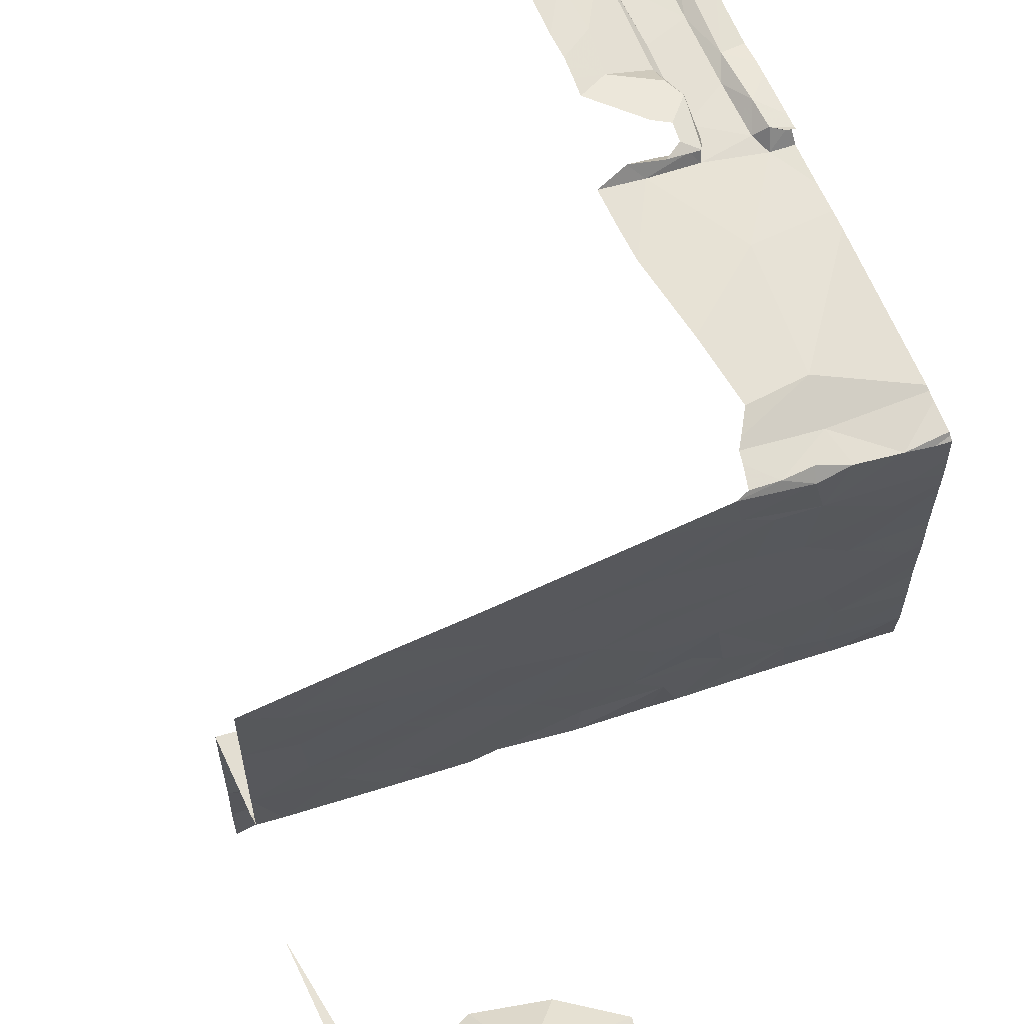
<metadata>
{"format":"obj","ext":"obj","renderer":"f3d","projection":"perspective","resolution":1024,"background":"white","views":[{"elev":69.5,"azim":155.2,"up":"+Y"}]}
</metadata>
<code>
v -125 253.1 483.3
v -124.4 253 483.2
v -125.1 253 483.3
v -125 253 484.1
v -124.1 253.3 491.8
v -122.7 253 491.8
v -124.8 253 491.8
v -123.4 253 485.3
v -121.4 253 485.9
v -122.5 253.2 485.4
v -122.3 253.3 483.2
v -122.2 253 483.3
v -120.7 253 491.9
v -121.7 253 491.8
v -121.1 253.5 491.8
v -119.9 253.5 488
v -120.4 253 488.6
v -119.5 253 488.9
v -119.2 253 488.7
v -118.3 253 491.9
v -118.9 253 491.9
v -119.2 253 483.3
v -118 253 483.3
v -121.6 253.6 483.2
v -120.1 253 483.2
v -120.6 253.1 486.3
v -120.9 253 486.2
v -120.9 253 486.9
v -120 253.9 491.8
v -120.9 253.1 487.8
v -121.1 253 487.7
v -121.2 253 488.1
v -121.5 253.8 485.2
v -121 253.1 487.1
v -121.3 253 487.1
v -123.3 253 483.2
v -122.6 253.1 483.2
v -122.1 253.4 491.8
v -125.1 253.2 484
v -124.5 253.3 484.3
v -118.2 253 488.5
v -118 253.1 488.6
v -118.4 253 488
v -118 253 490.5
v -118 253.9 483.3
v -118.7 253 487.8
v -118.6 253.4 487.6
v -119.1 253.3 487.8
v -118.9 253 488
v -118.9 253.4 491.9
v -120.6 253.9 485.3
v -120.5 253.3 487.1
v -120 253.4 486.9
v -119.9 253.4 486.2
v -118 253.3 488
v -123.4 253.8 491.8
v -123.4 254.1 483.3
v -123.7 253 483.2
v -124.9 253.8 491.8
v -125.6 253.5 491.8
v -123.5 260.7 491
v -125 253.4 483.4
v -123.4 260.7 490.7
v -123.5 260.7 497.7
v -123 260.7 500.6
v -123.6 260.7 497.6
v -123.8 260.7 494.3
v -118 253.7 491.9
v -119.7 254.1 483.3
v -120.1 253.5 487.7
v -119.8 253.6 487.1
v -120.1 253.4 487.4
v -118 253 491.8
v -122 253.6 483.2
v -122.6 253.5 483.2
v -123.4 253.9 484.8
v -124.8 253.4 483.9
v -124.7 253.6 483.3
v -123.8 254.2 484.1
v -124.6 253.7 483.5
v -119.6 253.6 487.4
v -118.6 253.8 486.9
v -119.6 253.7 485.6
v -119.5 253.6 487
v -119.5 253.6 485.9
v -118 253.7 487.5
v -125.5 253.6 490.8
v -125.6 254.1 490.7
v -120.9 254.2 483.2
v -118.8 253.8 485.2
v -119.1 253.6 485.4
v -119 253.8 486.4
v -118 254.1 485.5
v -119.4 254.3 484.5
v -119 254 491.8
v -118 254 486.8
v -121.5 253.8 491.9
v -122 254.1 483.2
v -121.3 254.2 483.2
v -122.2 254 491.8
v -122.9 254.4 483.3
v -124.1 253.8 483.3
v -124.4 253.9 483.5
v -124.9 253.9 490.7
v -123.1 260.7 499.7
v -121.7 254.5 491.8
v -122 254.4 484.4
v -123.1 254.2 484.5
v -123.7 254.4 491.8
v -123.6 254.2 483.4
v -118.8 255.2 483.7
v -118.2 255.4 483.2
v -118 254.6 484.9
v -118 254.7 491.8
v -119.6 254.5 483.2
v -120.6 254.7 484.2
v -121.4 255 483.7
v -120.4 254.6 483.3
v -122.8 254.4 483.5
v -123 254.4 484.1
v -122.8 254.3 491.8
v -122.5 254.5 483.3
v -122.4 254.6 483.8
v -122.6 254.9 491.8
v -123.3 254.4 483.5
v -124.3 254.1 490.7
v -123.4 254.5 490.8
v -124.7 254.5 490.7
v -124.2 254.9 490.7
v -123.6 254.5 490.7
v -123 260.7 498.4
v -119.8 254.6 484
v -120.1 254.6 491.9
v -120.8 254.6 491.8
v -121.1 254.7 483.3
v -122.6 254.9 490.7
v -123.1 254.6 491.8
v -122.9 254.8 490.7
v -119.9 254.7 483.3
v -118 255.3 483.2
v -119.3 254.9 483.3
v -119.7 254.9 483.4
v -120.6 254.7 483.4
v -120.2 254.7 483.5
v -118 255.5 483.8
v -121.8 254.8 483.3
v -121.1 255.1 491.8
v -122.2 254.8 483.5
v -118.7 255.2 483.3
v -119.1 255.1 483.4
v -118 256.1 491.8
v -119.9 254.8 483.4
v -120 255.5 491.8
v -120.7 254.8 483.7
v -121.3 255.2 483.5
v -120.9 254.9 483.5
v -121.4 255 483.3
v -121.7 255 483.5
v -122.1 255.1 491.8
v -124.8 255.4 490.7
v -118.8 255.3 483.4
v -118.5 255.5 483.3
v -119.2 255.5 491.8
v -121.9 255.1 490.8
v -121.6 255.4 490.7
v -121.2 255.4 491.8
v -120.8 255.6 491.8
v -121.2 255.4 490.8
v -122.7 255.5 490.7
v -123.4 255.6 490.7
v -123.1 260.7 499.4
v -118 255.6 483.4
v -120 256 491.8
v -120.7 255.6 490.8
v -121.7 255.9 490.7
v -123.3 256.7 490.7
v -124.6 256.2 490.7
v -118.7 256 491.8
v -122.3 256.1 490.7
v -123.1 260.7 499.1
v -119.3 256.2 490.8
v -119.3 256.3 491.8
v -119.6 256.2 490.7
v -120 256 490.7
v -120.4 255.8 490.7
v -121.1 257 490.7
v -123 256.1 490.7
v -125.5 256.6 490.7
v -119.8 256.6 490.7
v -118 256.8 491.8
v -118.4 256.7 491.8
v -118.8 256.5 490.7
v -118.3 256.7 490.7
v -119 257.3 490.7
v -118 256.8 490.9
v -122.6 256.9 490.7
v -124.7 257.5 490.7
v -123.7 257.8 490.7
v -118 256.9 490.7
v -119.6 257.3 490.7
v -123.1 260.7 499
v -118 257.8 490.7
v -120.4 257.8 490.7
v -121.9 257.9 490.7
v -120 257.7 490.7
v -120.9 257.9 490.7
v -123 260.7 498.4
v -118.7 258.1 490.7
v -119.7 258.2 490.7
v -122.5 258.2 490.7
v -124.2 258.3 490.7
v -125.2 258.4 490.7
v -122 258.6 490.7
v -123.6 258.7 490.7
v -120.8 258.6 490.7
v -118.6 259 490.7
v -119.6 259.2 490.7
v -124.3 259.4 490.6
v -125.3 259 490.6
v -120.7 259.6 490.7
v -123.1 260.7 502.3
v -122.9 260.7 502.2
v -123.5 260.7 493.3
v -118 259.4 490.7
v -121.4 259.5 490.7
v -122.5 259.3 490.7
v -123.8 259.6 490.6
v -125.2 259.9 490.7
v -123 260.7 501.3
v -123.8 260.7 497.2
v -123.5 260.7 494.2
v -123.5 260.7 493.7
v -123.8 260.7 495.9
v -125.7 259.4 502.3
v -122 259.6 490.7
v -123.8 260.7 496.5
v -123 260.7 500.8
v -123.4 260.7 502.3
v -118.5 260.1 490.7
v -125.2 259.7 499.6
v -123.9 260.7 502.3
v -123.8 260.7 497.5
v -125.5 259.7 490.7
v -123.5 260.7 497.9
v -122 260.7 490.7
v -125.5 259.6 498.5
v -125.3 259.9 497.8
v -123.4 260.7 498
v -125.7 259.5 501.3
v -120.8 260.7 490.7
v -123.3 260.7 490.7
v -121.2 260.7 490.7
v -123.6 260.7 491.2
v -125.2 259.7 500.7
v -123 260.7 501.8
v -123.3 260.7 490.7
v -123.3 260.1 490.6
v -125.1 259.7 502.1
v -125 259.7 502.3
v -125.7 259.9 502.3
v -124.9 259.9 498.2
v -125.4 259.8 494.2
v -124.6 260.4 491.6
v -120.5 260.7 490.7
v -124.7 260.2 493.2
v -124.5 259.9 502.3
v -124.7 259.9 500.8
v -125.6 259.9 494.3
v -124.6 260 498.9
v -124.8 259.9 499.9
v -123.5 260.7 491.1
v -118 260.7 490.7
v -125.4 260 496.5
v -118.6 260.7 490.7
v -118 260.7 490.7
v -119.4 260.7 490.7
v -121.3 260.3 490.7
v -124.2 260.1 501.5
v -124.2 260.1 500.8
v -124.2 260.2 499.4
v -124.2 260.2 500.2
v -124.5 260.4 502.3
v -123.7 260.3 502.3
v -124.1 260.2 498.5
v -124.7 259.9 498.5
v -123.9 260.3 498.6
v -124.1 260.2 490.6
v -124.6 260.2 490.7
v -124.2 260.3 497.9
v -124.7 260.2 496.5
v -124.7 260.2 495.6
v -125.3 259.9 495.9
v -124.7 260.1 494.7
v -124.6 260.2 494.2
v -125.3 259.9 494.4
v -123 260.7 502.1
v -125.4 259.9 495.4
v -125.5 260 494.7
v -125.6 260.1 500.4
v -125.5 260 500.6
v -124.7 260.2 497.6
v -124.7 260.2 496.9
v -125.3 259.9 497.3
v -125.3 259.9 496.5
v -125.3 259.9 495.1
v -125.5 260 497.4
v -124.9 260.2 501.2
v -125.3 260.1 502.1
v -125.4 260.1 501.3
v -125.1 260.2 502.3
v -125.7 259.9 501.4
v -125.6 260 494.2
v -125.5 260 494.4
v -125.3 260.1 500.7
v -125.2 260.2 500.4
v -124.6 260.3 495.3
v -124.5 260.2 491.1
v -119.6 260.7 490.7
v -122.4 260.7 490.7
v -122.2 260.7 490.7
v -123.6 260.4 501.4
v -123.6 260.4 500.7
v -123.5 260.4 502.1
v -124 260.4 494.2
v -124.7 260.4 494.4
v -123.9 260.3 499
v -124.6 260.3 496.7
v -124.6 260.3 497.4
v -124.5 260.4 494.3
v -123.9 260.3 499.7
v -124.2 260.3 490.8
v -125 260.2 500.7
v -124.5 260.4 500.7
v -125.4 260.4 500.5
v -125 260.3 500.4
v -124.1 260.5 496.5
v -123.3 260.7 490.7
v -123.1 260.6 500.6
v -123.1 260.6 499.7
v -123.4 260.5 499.3
v -123.8 260.6 497.7
v -124 260.6 497.5
v -123.1 260.5 502.3
v -123.8 260.5 490.7
v -124.2 260.5 495.9
v -124.5 260.4 501.5
v -124.1 260.6 501.5
v -124.5 260.5 500.4
v -124.2 260.4 497.9
v -124.6 260.6 494.2
v -124.7 260.6 494.8
v -124.1 260.5 495.4
v -124.2 260.4 497.7
v -124.6 260.5 495.1
v -124.2 260.5 497.1
v -124.2 260.5 502.1
v -124.7 260.4 500.4
v -124.2 260.4 497.8
v -124.2 260.4 497.8
v -124.2 260.4 497.8
v -124.1 260.5 494.3
v -122.2 260.7 490.7
v -125 260.5 500.6
v -125.7 253.3 491.8
v -125.7 253 491.8
v -125.7 253.5 491.8
v -125.7 253.5 491.8
v -125.7 253.5 491.7
v -125.7 253.5 491.8
v -125.7 253.5 491.8
v -125.7 253.5 490.8
v -125.7 254 490.7
v -125.7 254.2 490.7
v -125.7 254.1 490.7
v -125.7 254.7 490.7
v -125.7 255.5 490.7
v -125.7 254.9 490.7
v -125.7 255.9 490.7
v -125.7 256.5 490.7
v -125.7 256.8 490.7
v -125.7 257.3 490.7
v -125.7 258.3 490.7
v -125.7 258.4 490.7
v -125.7 258.7 490.7
v -125.7 259.4 502.3
v -125.7 259.4 502.3
v -125.7 259.1 490.7
v -125.7 259.4 502.3
v -125.7 259.4 502.3
v -125.7 259.5 500.4
v -125.7 259.5 499.8
v -125.7 259.6 490.7
v -125.7 259.6 497.9
v -125.7 259.5 498.4
v -125.7 259.5 498.5
v -125.7 259.5 501.7
v -125.7 259.5 501.3
v -125.7 259.5 499.1
v -125.7 259.5 498.7
v -125.7 259.5 499.3
v -125.7 259.7 497.8
v -125.7 259.5 501.2
v -125.7 259.4 502.2
v -125.7 259.5 500.5
v -125.7 259.5 500.7
v -125.7 259.7 497.7
v -125.7 259.8 491.3
v -125.7 259.8 493.1
v -125.7 259.5 502.1
v -125.7 259.5 502.1
v -125.7 259.8 494.3
v -125.7 259.7 494.2
v -125.7 259.6 490.7
v -125.7 259.7 490.7
v -125.7 259.7 493.7
v -125.7 259.5 502.3
v -125.7 259.9 502.3
v -125.7 259.8 496.5
v -125.7 259.8 496.7
v -125.7 259.9 494.3
v -125.7 259.9 495.1
v -125.7 259.9 495
v -125.7 259.8 496.1
v -125.7 260 500.5
v -125.7 259.9 500.6
v -125.7 259.8 497.5
v -125.7 259.9 497.4
v -125.7 259.8 495.4
v -125.7 259.8 493.4
v -125.7 259.9 501.4
v -125.7 259.9 501.4
v -125.7 259.9 497.2
v -125.7 259.7 491.2
v -125.7 259.7 491.1
v -125.7 259.9 494.7
v -125.7 260 494.4
v -125.7 260 494.2
v -125.7 260 494.3
v -125.7 259.9 501.4
v -125.7 260 494.3
v -125.7 260 500.4
v -125.7 260.2 500.5
v -125.7 260.2 500.5
v -124.2 260.7 500.5
v -124.2 260.7 500.4
v -124.4 260.7 494.5
v -124.4 260.7 494.3
v -123.8 260.7 496.8
v -123.9 260.7 502.2
v -123.9 260.7 502.3
v -123.7 260.7 492.4
v -123.8 260.7 495.6
v -123.8 260.7 491.5
v -124 260.7 500.7
v -124 260.7 501.1
v -123.9 260.7 501.6
v -123.9 260.7 502.3
v -123.8 260.7 494.3
v -124.2 260.7 494.2
v -124.2 260.7 494.2
v -124.2 260.7 494.2
v -124.3 260.7 494.7
v -123.8 260.7 495.4
v -124.5 260.7 500.5
v -124.6 260.7 500.5
v -124.8 260.7 500.5
v -123 260.7 502.3
v -122.8 260.7 502.3
v -123.7 260.7 495.2
v -124.4 260.7 500.5
v -125.1 260.7 500.6
v -125.5 260.7 500.6
v -125.7 260.7 500.6
v -125.2 260.7 500.6
v -125.1 260.7 500.6
f 1 3 2
f 3 1 4
f 5 7 6
f 8 10 9
f 15 14 13
f 16 19 18
f 50 21 20
f 25 24 12
f 27 26 28
f 31 30 32
f 35 34 31
f 37 36 12
f 33 9 10
f 4 39 40
f 17 16 18
f 16 17 32
f 42 41 43
f 44 41 42
f 23 45 22
f 43 46 47
f 49 48 46
f 19 48 49
f 26 27 9
f 9 51 26
f 13 29 15
f 16 32 30
f 34 52 30
f 52 34 53
f 34 35 28
f 34 28 53
f 28 26 53
f 54 53 26
f 12 24 11
f 43 55 42
f 34 30 31
f 37 12 11
f 38 6 14
f 56 5 6
f 58 36 57
f 76 8 40
f 8 4 40
f 2 58 1
f 59 60 7
f 7 60 364
f 39 4 1
f 1 62 39
f 462 352 446
f 461 350 460
f 55 43 47
f 47 46 48
f 20 68 50
f 69 25 22
f 13 21 50
f 48 19 16
f 70 16 30
f 30 52 70
f 53 71 52
f 52 72 70
f 51 54 26
f 20 73 68
f 6 38 56
f 11 75 37
f 8 76 10
f 37 57 36
f 39 77 40
f 78 1 58
f 40 77 79
f 62 80 77
f 78 62 1
f 62 77 39
f 47 48 81
f 70 72 81
f 53 54 84
f 71 72 52
f 55 47 86
f 80 62 78
f 59 7 5
f 89 24 25
f 29 13 50
f 38 14 15
f 76 33 10
f 80 79 77
f 25 69 89
f 81 82 47
f 69 22 45
f 92 91 93
f 82 81 92
f 47 82 86
f 48 16 81
f 54 83 85
f 83 91 85
f 85 91 92
f 92 84 54
f 81 71 84
f 71 81 72
f 54 51 83
f 90 91 94
f 95 29 50
f 54 85 92
f 81 84 92
f 16 70 81
f 53 84 71
f 9 33 51
f 82 96 86
f 74 11 24
f 74 24 98
f 15 97 38
f 75 11 74
f 57 37 75
f 58 102 78
f 103 80 78
f 102 103 78
f 368 87 371
f 371 88 372
f 104 87 59
f 88 87 104
f 60 59 87
f 90 93 91
f 94 91 83
f 96 82 92
f 97 106 38
f 99 98 24
f 74 98 75
f 33 76 107
f 102 58 57
f 79 76 40
f 80 103 79
f 59 5 56
f 102 110 103
f 94 111 90
f 69 45 112
f 113 93 90
f 50 68 114
f 133 97 29
f 83 51 116
f 97 15 29
f 89 69 118
f 106 100 38
f 93 96 92
f 107 117 51
f 51 33 107
f 89 99 24
f 119 123 120
f 38 100 121
f 75 98 101
f 101 98 122
f 120 123 108
f 76 108 107
f 56 38 121
f 121 100 106
f 120 125 119
f 120 79 125
f 79 103 125
f 103 110 125
f 79 108 76
f 109 56 121
f 57 101 125
f 108 79 120
f 119 125 101
f 110 102 57
f 101 57 75
f 125 110 57
f 127 126 109
f 126 104 59
f 109 59 56
f 104 126 128
f 126 127 130
f 109 126 59
f 88 104 128
f 460 329 459
f 51 117 116
f 116 94 83
f 89 118 99
f 97 133 134
f 99 135 98
f 134 106 97
f 107 108 123
f 123 119 122
f 101 122 119
f 109 136 127
f 137 109 121
f 138 130 127
f 126 129 128
f 126 130 129
f 373 128 375
f 95 50 114
f 69 115 139
f 45 140 112
f 141 69 112
f 111 113 90
f 94 132 142
f 133 29 95
f 141 115 69
f 132 94 116
f 144 143 118
f 135 99 118
f 118 143 135
f 118 69 139
f 107 123 117
f 98 135 146
f 106 134 147
f 122 98 146
f 122 148 123
f 124 121 106
f 146 148 122
f 137 124 136
f 121 124 137
f 109 137 136
f 141 149 150
f 114 151 95
f 149 141 112
f 132 152 142
f 139 152 144
f 142 111 94
f 141 142 139
f 142 152 139
f 139 115 141
f 116 154 132
f 144 152 132
f 155 154 116
f 144 132 154
f 118 139 144
f 156 135 143
f 143 144 154
f 156 154 155
f 156 143 154
f 146 158 148
f 146 135 157
f 124 159 136
f 159 124 106
f 127 136 138
f 129 130 138
f 129 160 128
f 150 161 111
f 111 161 162
f 161 149 162
f 163 133 95
f 163 95 151
f 111 145 113
f 178 163 151
f 161 150 149
f 112 162 149
f 150 111 142
f 141 150 142
f 153 133 163
f 147 134 153
f 133 153 134
f 123 148 117
f 148 158 117
f 155 117 158
f 157 158 146
f 135 156 157
f 166 159 147
f 159 106 147
f 155 157 156
f 116 117 155
f 157 155 158
f 167 166 147
f 165 164 168
f 168 164 166
f 164 159 166
f 169 138 136
f 169 136 165
f 136 164 165
f 159 164 136
f 138 170 129
f 459 361 458
f 375 160 377
f 162 172 111
f 112 140 172
f 153 163 173
f 174 168 166
f 167 147 153
f 165 175 169
f 129 170 176
f 138 169 170
f 177 160 129
f 172 145 111
f 162 112 172
f 173 167 153
f 174 166 167
f 175 165 174
f 168 174 165
f 179 169 175
f 169 179 170
f 173 182 181
f 163 178 182
f 182 173 163
f 184 181 183
f 184 185 174
f 167 173 181
f 174 181 184
f 174 185 175
f 181 174 167
f 176 187 179
f 179 187 170
f 170 187 176
f 129 176 177
f 378 188 379
f 177 188 160
f 186 175 185
f 185 184 189
f 186 179 175
f 178 151 190
f 190 191 178
f 192 182 193
f 192 194 183
f 195 193 191
f 182 191 193
f 182 178 191
f 182 192 181
f 194 189 183
f 183 189 184
f 192 183 181
f 185 189 186
f 186 196 179
f 196 176 179
f 197 188 177
f 177 176 198
f 194 192 193
f 193 195 199
f 191 190 195
f 458 361 67
f 193 199 202
f 186 189 203
f 176 196 198
f 202 194 193
f 194 200 189
f 200 205 189
f 196 186 204
f 197 177 198
f 380 197 381
f 205 203 189
f 186 203 206
f 457 282 241
f 208 194 202
f 208 205 194
f 205 200 194
f 204 186 206
f 196 204 198
f 210 198 204
f 197 198 211
f 382 212 383
f 204 213 210
f 214 211 198
f 203 205 209
f 208 209 205
f 204 206 215
f 216 208 202
f 217 209 208
f 215 203 209
f 215 206 203
f 213 204 215
f 214 198 210
f 211 218 212
f 383 219 384
f 212 197 211
f 208 216 217
f 217 215 209
f 210 213 214
f 218 219 212
f 224 216 202
f 217 220 215
f 226 213 225
f 213 215 225
f 213 226 214
f 211 214 218
f 214 227 218
f 456 347 449
f 225 235 226
f 220 225 215
f 214 226 227
f 455 347 456
f 216 224 217
f 228 243 219
f 387 243 392
f 393 246 394
f 454 333 347
f 453 263 253
f 452 345 352
f 451 265 263
f 450 356 282
f 254 249 402
f 239 217 224
f 226 235 257
f 257 227 226
f 218 227 257
f 398 240 400
f 234 259 260
f 390 254 404
f 247 261 246
f 409 259 410
f 266 259 258
f 396 258 409
f 258 249 267
f 262 268 411
f 246 269 240
f 240 270 254
f 259 234 403
f 228 219 218
f 413 228 414
f 449 347 356
f 416 260 417
f 448 355 236
f 447 350 461
f 217 239 220
f 225 220 277
f 235 225 362
f 257 235 320
f 266 267 278
f 281 270 280
f 281 267 270
f 267 279 278
f 266 283 282
f 267 254 270
f 279 267 281
f 269 280 270
f 269 285 286
f 285 284 286
f 284 285 261
f 257 287 218
f 317 288 331
f 288 228 218
f 261 247 289
f 291 290 292
f 294 293 295
f 265 294 262
f 259 266 282
f 298 297 421
f 297 273 418
f 300 299 424
f 301 289 247
f 302 301 303
f 290 302 304
f 247 303 301
f 304 302 303
f 291 292 305
f 293 305 295
f 290 304 292
f 298 295 305
f 306 247 406
f 308 307 309
f 446 351 350
f 262 294 295
f 408 265 429
f 260 308 311
f 267 266 258
f 282 310 259
f 417 311 430
f 311 300 425
f 308 260 310
f 311 309 300
f 249 254 267
f 310 260 259
f 312 268 313
f 419 306 432
f 261 285 246
f 300 309 314
f 292 304 273
f 303 306 273
f 273 304 303
f 305 293 291
f 273 297 292
f 297 305 292
f 262 313 268
f 295 298 313
f 295 313 262
f 265 262 415
f 299 300 315
f 309 311 308
f 240 269 270
f 246 285 269
f 316 291 293
f 298 305 297
f 306 303 247
f 228 288 317
f 317 263 407
f 445 348 444
f 228 317 433
f 444 333 454
f 437 313 438
f 313 298 436
f 61 344 63
f 63 344 256
f 420 312 440
f 64 341 66
f 239 224 275
f 220 239 276
f 277 220 264
f 322 321 323
f 324 294 265
f 323 278 322
f 279 281 322
f 279 322 278
f 283 266 323
f 286 326 269
f 280 269 326
f 328 301 302
f 290 327 302
f 327 290 291
f 325 293 294
f 278 323 266
f 330 281 280
f 287 288 218
f 287 331 288
f 307 310 282
f 332 314 309
f 307 332 309
f 333 332 307
f 442 334 443
f 315 300 335
f 335 314 332
f 300 314 335
f 315 334 299
f 307 308 310
f 263 317 271
f 362 277 245
f 284 261 289
f 302 327 328
f 293 325 316
f 291 316 327
f 294 329 325
f 296 321 255
f 338 322 339
f 322 281 330
f 284 341 244
f 321 338 237
f 322 338 321
f 283 323 343
f 238 343 221
f 343 323 296
f 340 286 201
f 339 340 180
f 338 339 105
f 330 340 339
f 340 330 326
f 330 280 326
f 322 330 339
f 286 284 207
f 286 340 326
f 341 342 242
f 337 257 319
f 344 287 337
f 344 337 256
f 337 287 257
f 333 346 347
f 348 333 444
f 341 284 349
f 446 350 447
f 345 316 352
f 328 342 353
f 341 353 342
f 289 349 284
f 336 327 345
f 351 325 350
f 301 328 353
f 345 327 316
f 355 336 236
f 230 355 448
f 449 356 450
f 327 336 355
f 223 265 451
f 233 345 452
f 451 263 453
f 347 346 356
f 454 347 455
f 450 282 457
f 282 283 241
f 346 333 307
f 333 348 357
f 353 341 358
f 353 358 349
f 349 289 353
f 301 353 359
f 289 301 360
f 325 351 316
f 352 316 354
f 329 294 324
f 361 324 67
f 329 361 459
f 324 361 329
f 350 329 460
f 329 350 325
f 352 351 446
f 351 354 316
f 328 327 355
f 341 360 359
f 341 349 360
f 360 349 358
f 358 359 289
f 353 289 359
f 452 352 463
f 357 348 464
f 282 356 346
f 358 341 359
f 289 360 358
f 301 359 360
f 352 354 351
f 328 355 342
f 287 344 331
f 344 317 331
f 271 344 61
f 282 346 307
f 315 363 334
f 315 335 363
f 332 333 357
f 363 357 465
f 363 335 357
f 335 332 357
f 66 341 242
f 364 60 366
f 365 7 364
f 366 60 370
f 367 60 368
f 67 324 231
f 368 60 87
f 369 60 367
f 65 338 105
f 370 60 369
f 105 339 171
f 371 87 88
f 372 88 374
f 171 339 180
f 373 88 128
f 374 88 373
f 131 286 207
f 375 128 160
f 376 160 378
f 377 160 376
f 180 340 201
f 201 286 131
f 378 160 188
f 379 188 380
f 380 188 197
f 207 284 248
f 381 197 382
f 382 197 212
f 222 343 296
f 383 212 219
f 221 343 467
f 384 219 387
f 385 234 386
f 238 283 343
f 386 234 388
f 387 219 243
f 388 234 416
f 389 234 385
f 241 283 238
f 223 324 265
f 390 240 254
f 391 240 390
f 232 324 223
f 392 243 413
f 393 247 246
f 394 246 395
f 231 324 232
f 395 246 399
f 396 249 258
f 397 249 396
f 229 321 237
f 237 338 65
f 398 246 240
f 399 246 398
f 400 240 391
f 401 247 393
f 236 336 233
f 402 249 397
f 233 336 345
f 403 234 389
f 404 254 405
f 242 342 230
f 405 254 402
f 406 247 401
f 230 342 355
f 407 263 408
f 408 263 265
f 409 258 259
f 248 284 244
f 244 341 64
f 410 259 403
f 411 268 420
f 412 262 411
f 255 321 229
f 413 243 228
f 414 228 434
f 415 262 412
f 296 323 321
f 416 234 260
f 251 337 319
f 417 260 311
f 418 273 419
f 256 337 251
f 419 273 306
f 420 268 312
f 252 277 250
f 421 297 428
f 422 298 421
f 423 297 418
f 274 239 272
f 245 277 252
f 424 299 441
f 425 300 424
f 426 306 406
f 427 306 426
f 253 263 271
f 428 297 423
f 271 317 344
f 429 265 415
f 430 311 439
f 431 311 425
f 250 277 264
f 264 220 318
f 432 306 427
f 433 317 407
f 434 228 433
f 318 220 276
f 435 298 422
f 436 298 435
f 276 239 274
f 437 312 313
f 438 313 436
f 439 311 431
f 272 239 275
f 440 312 437
f 441 299 442
f 319 257 320
f 442 299 334
f 443 334 472
f 320 235 362
f 472 363 474
f 362 225 277
f 463 352 469
f 464 348 470
f 465 357 464
f 466 363 465
f 467 343 468
f 468 343 222
f 469 352 462
f 470 348 445
f 471 363 466
f 472 334 363
f 473 443 472
f 474 363 475
f 475 363 471

</code>
